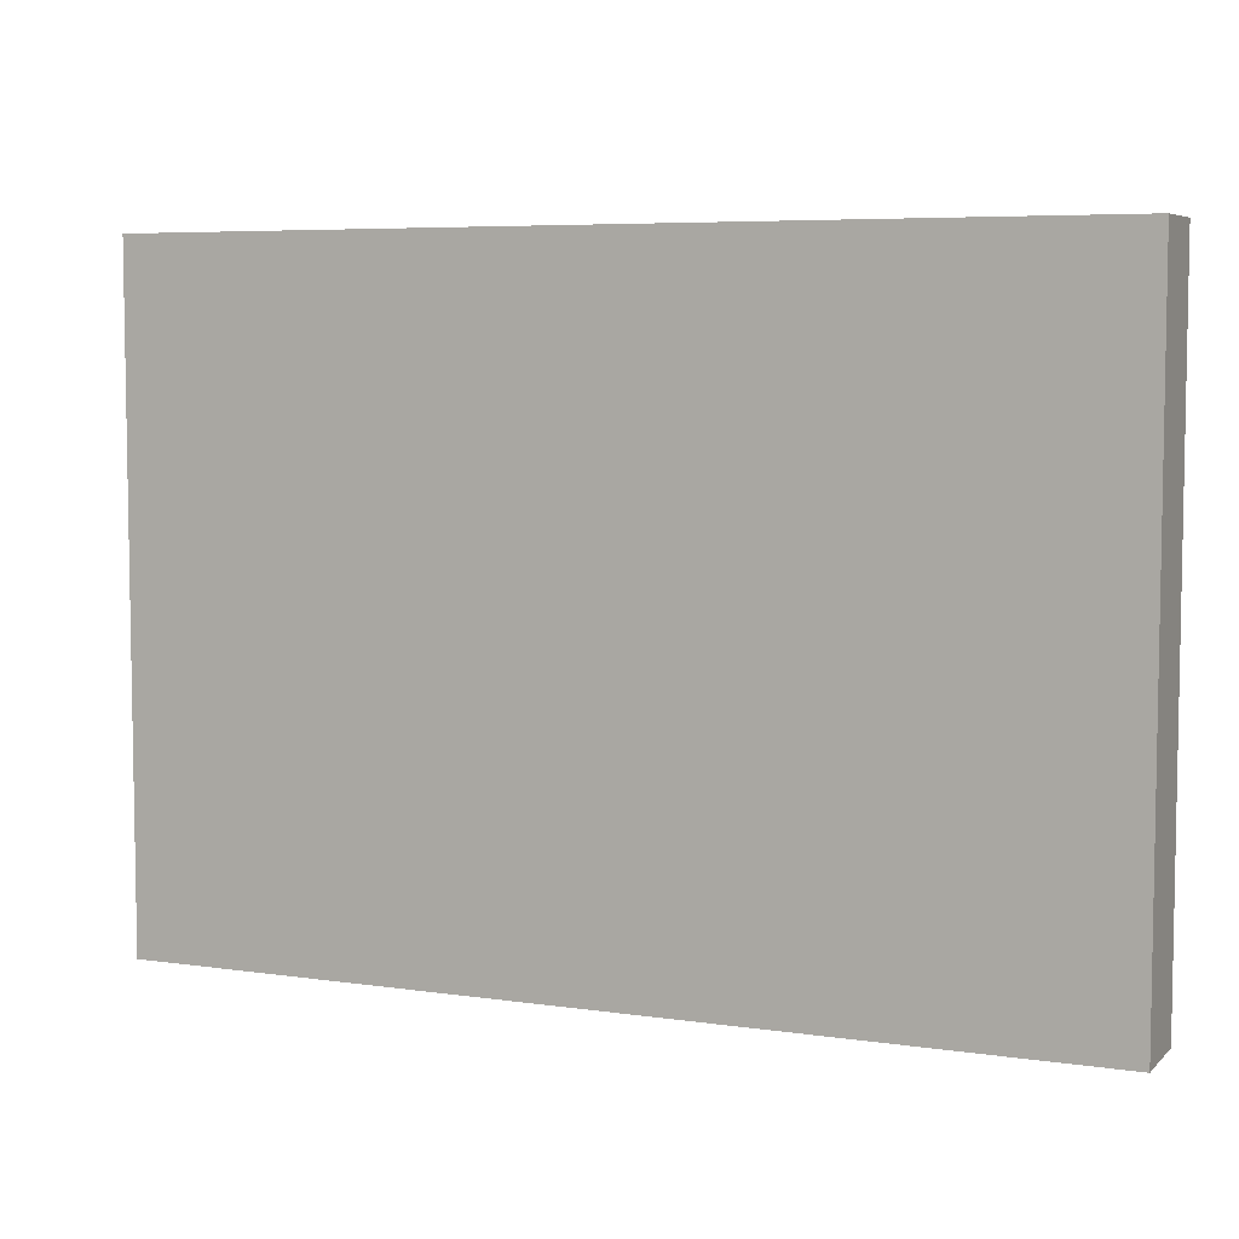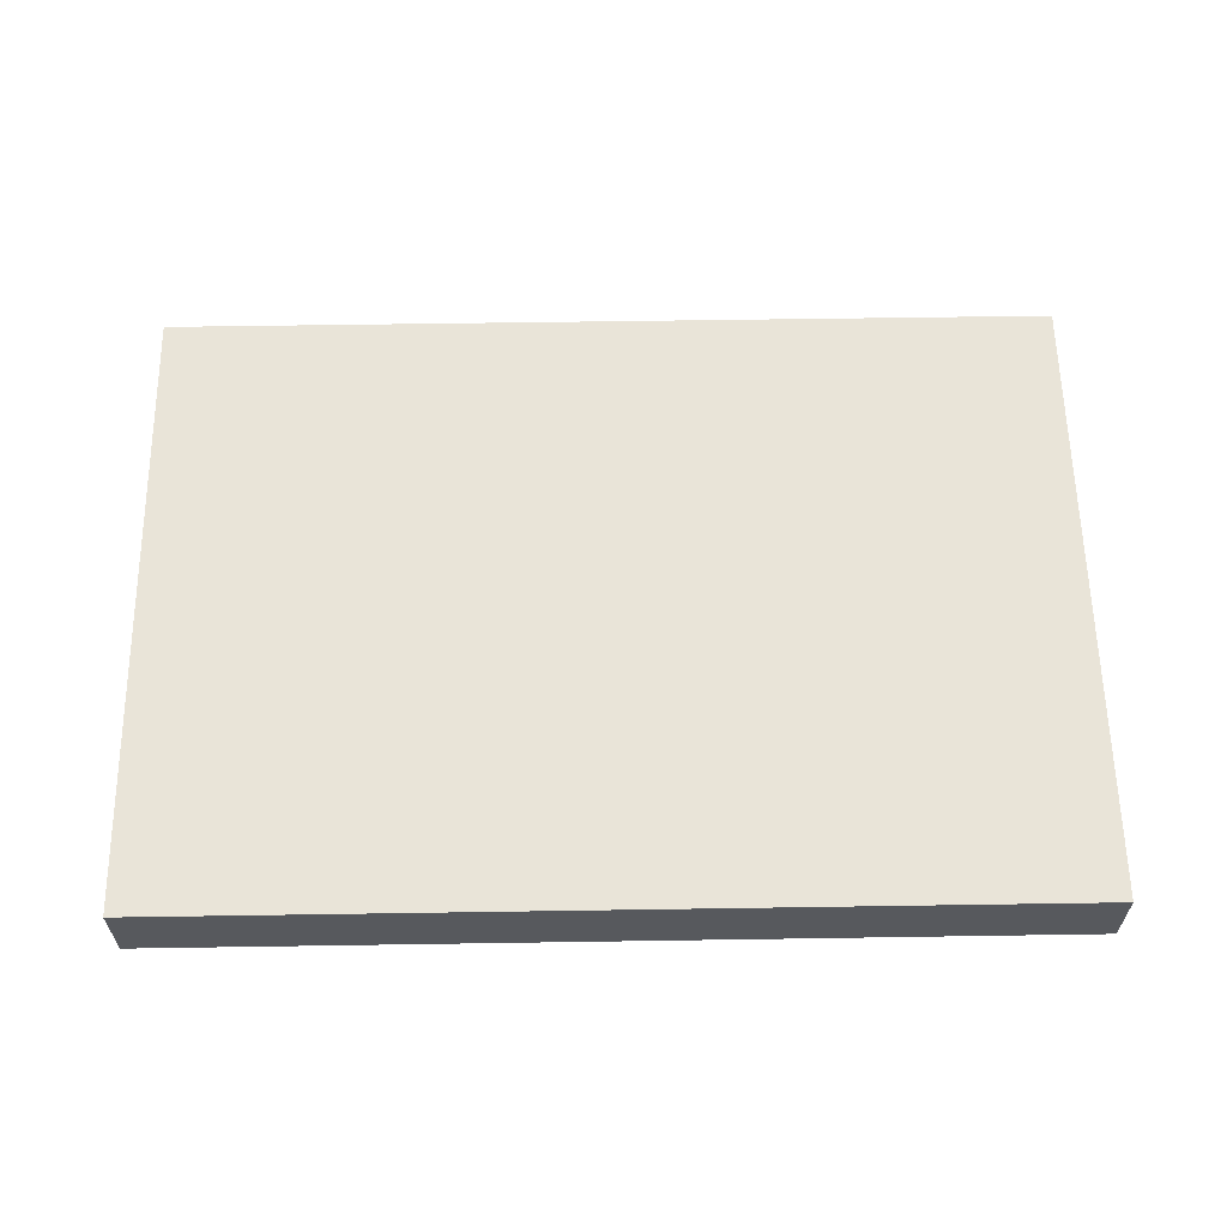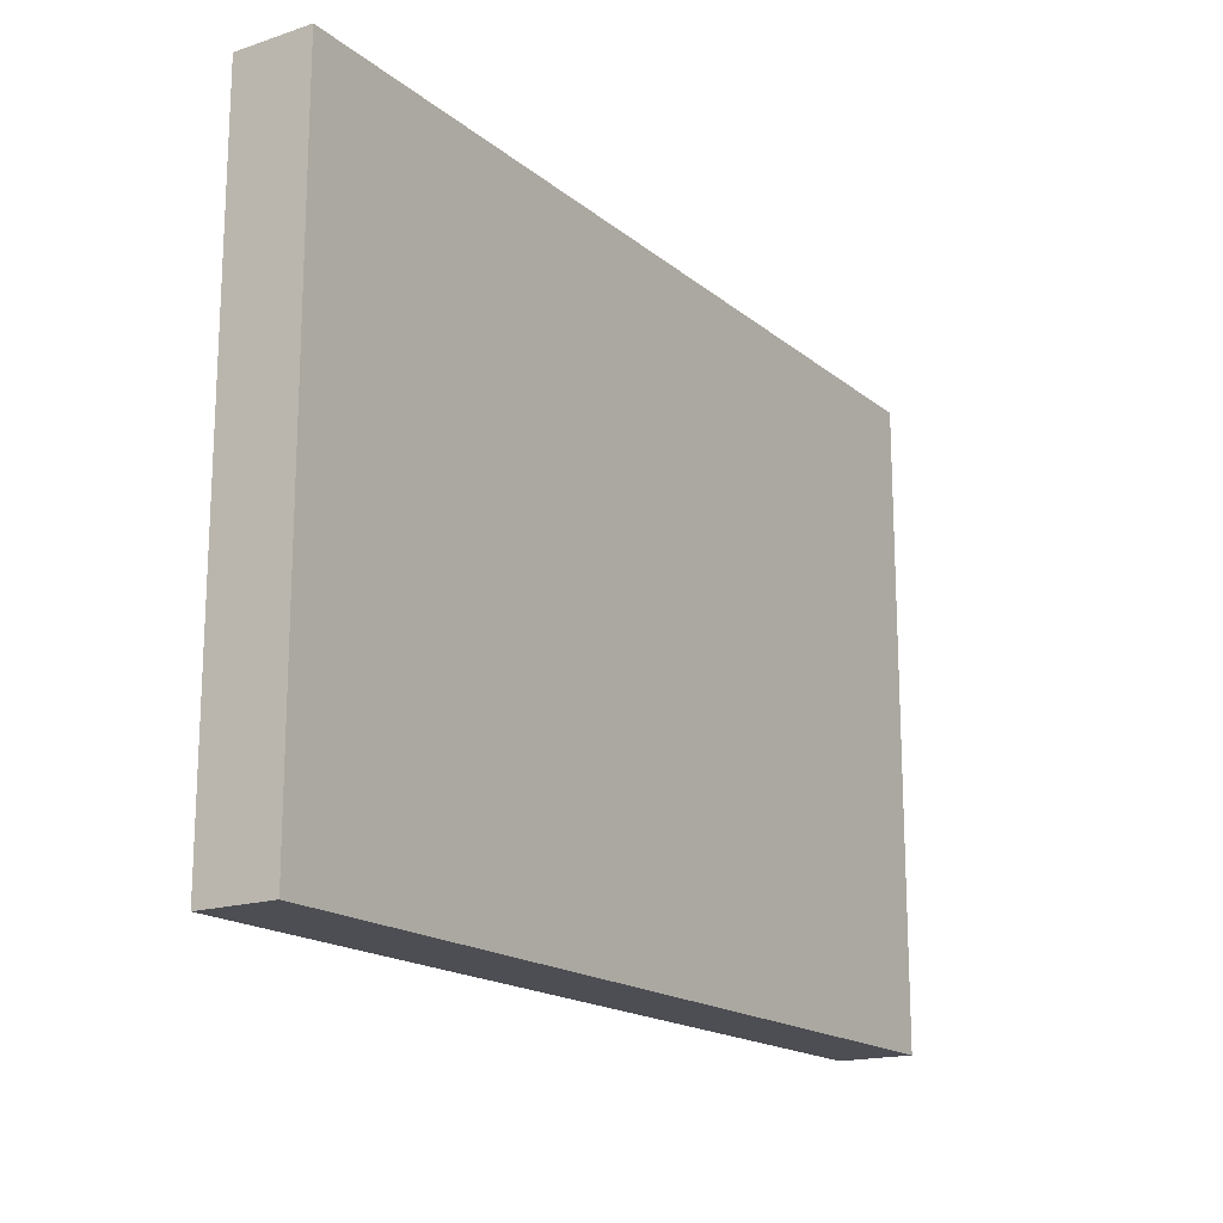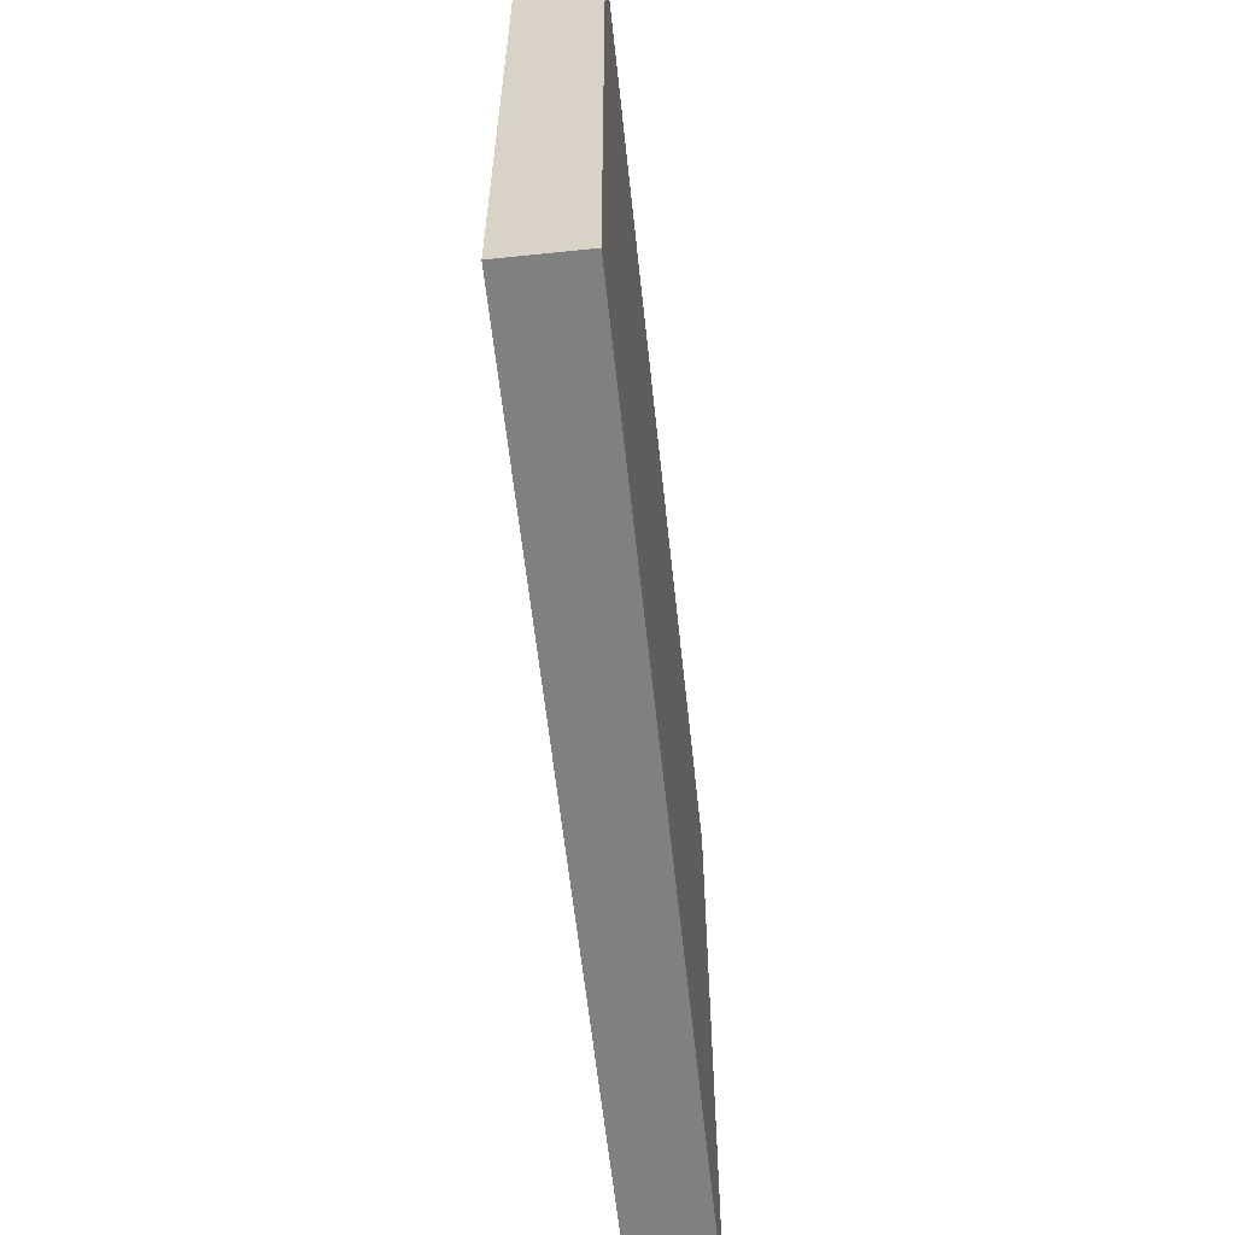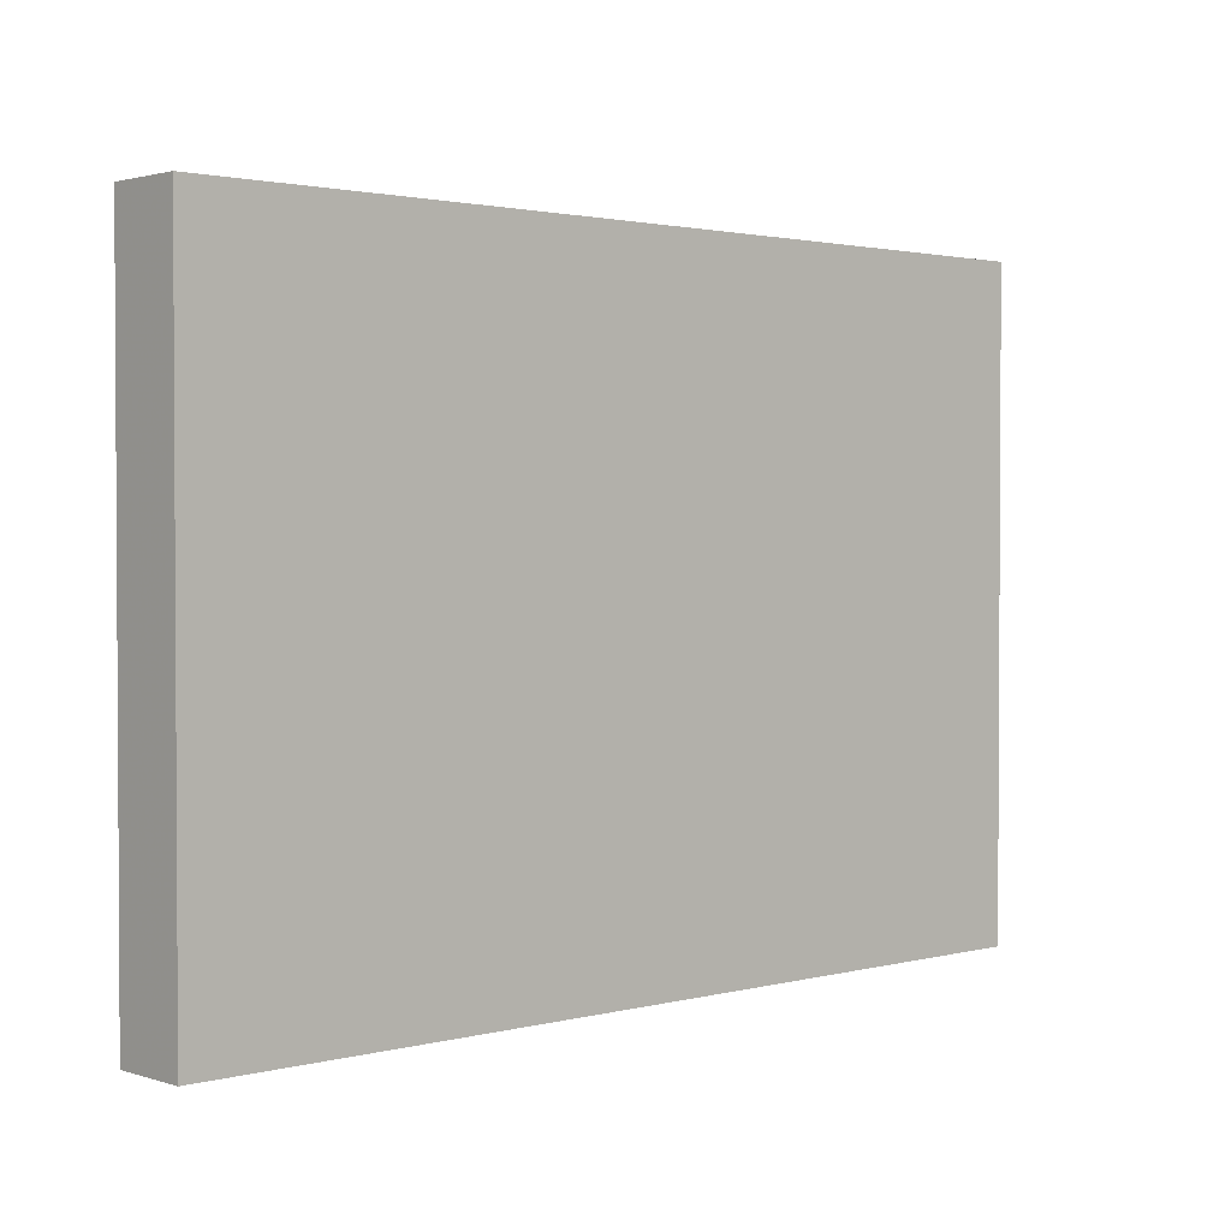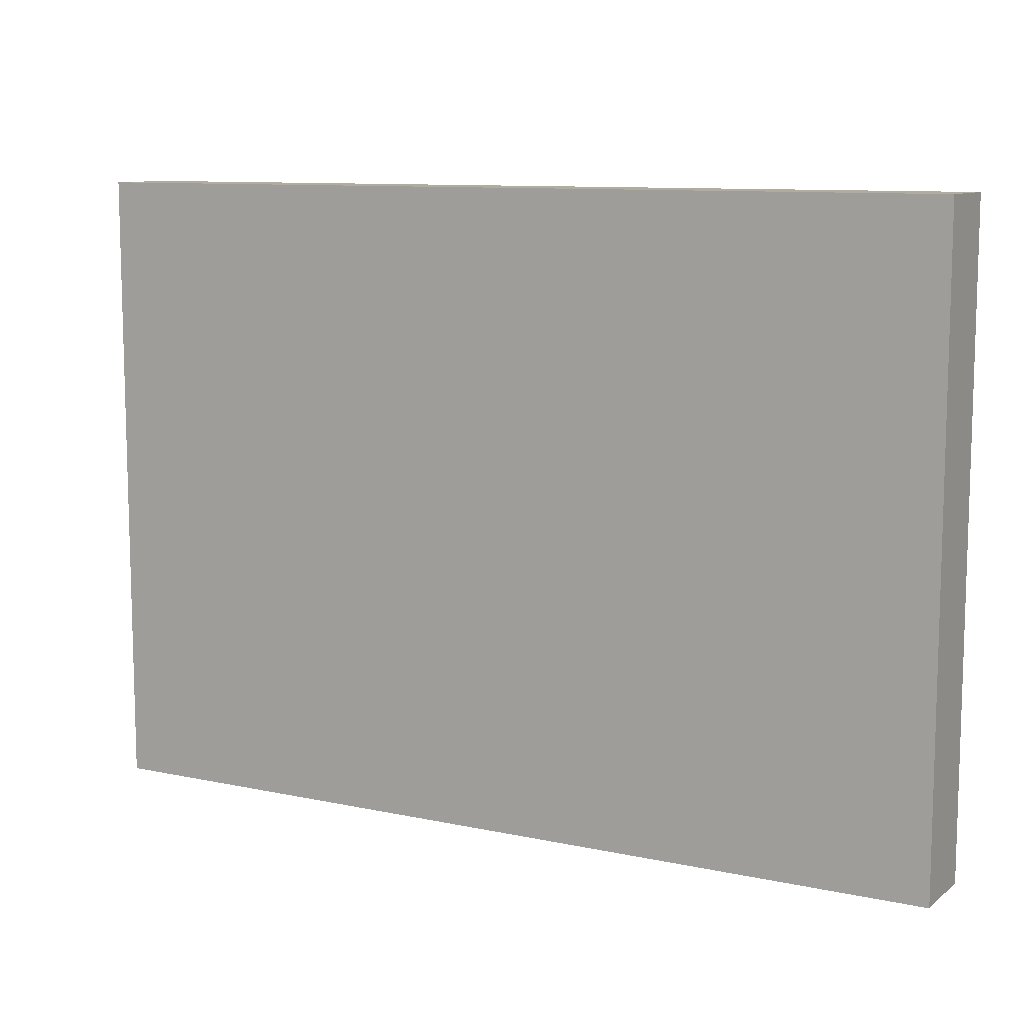
<metadata>
{"format":"obj","ext":"obj","renderer":"f3d","projection":"perspective","resolution":1024,"background":"white","views":[{"elev":6.1,"azim":23.7,"up":"+Z"},{"elev":60.7,"azim":179.1,"up":"+Y"},{"elev":-17.3,"azim":-56.9,"up":"+Z"},{"elev":-60.0,"azim":-83.9,"up":"+Z"},{"elev":1.9,"azim":137.4,"up":"+Z"},{"elev":10.0,"azim":28.9,"up":"+Z"}]}
</metadata>
<code>
g MeshBody2
v 0 40 0
v 0 40 210
v 0 65 210
v 0 65 0
v 297 40 0
v 297 65 0
v 297 40 210
v 297 65 210
f 1 2 4
f 4 2 3
f 5 1 6
f 6 1 4
f 7 5 8
f 8 5 6
f 2 7 3
f 3 7 8
f 8 6 3
f 3 6 4
f 7 2 5
f 5 2 1

</code>
